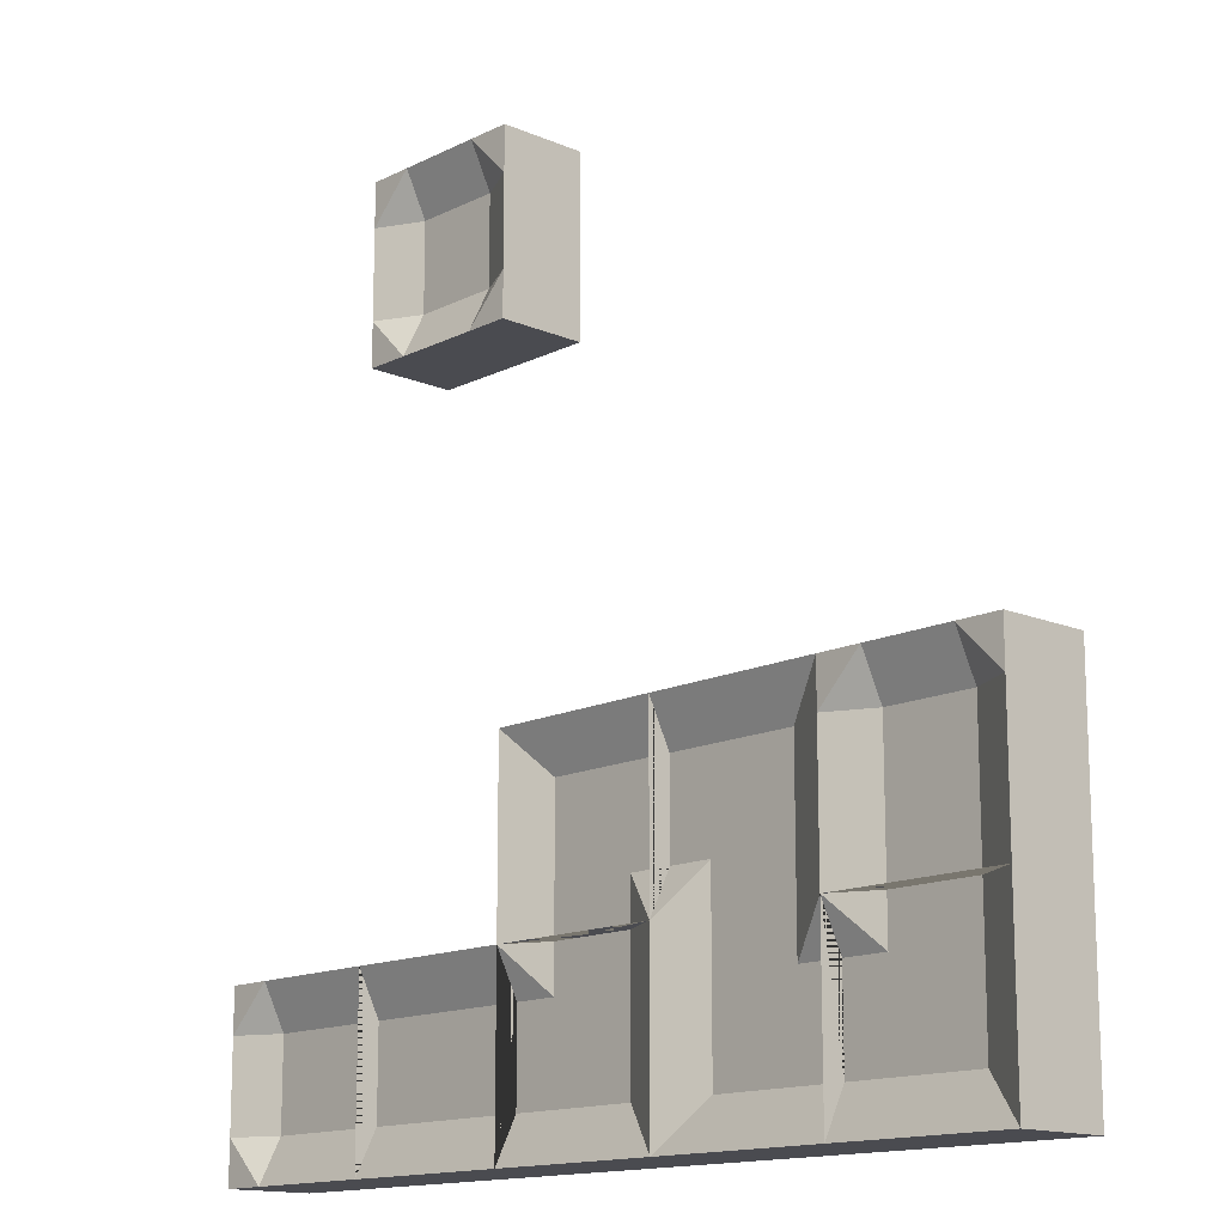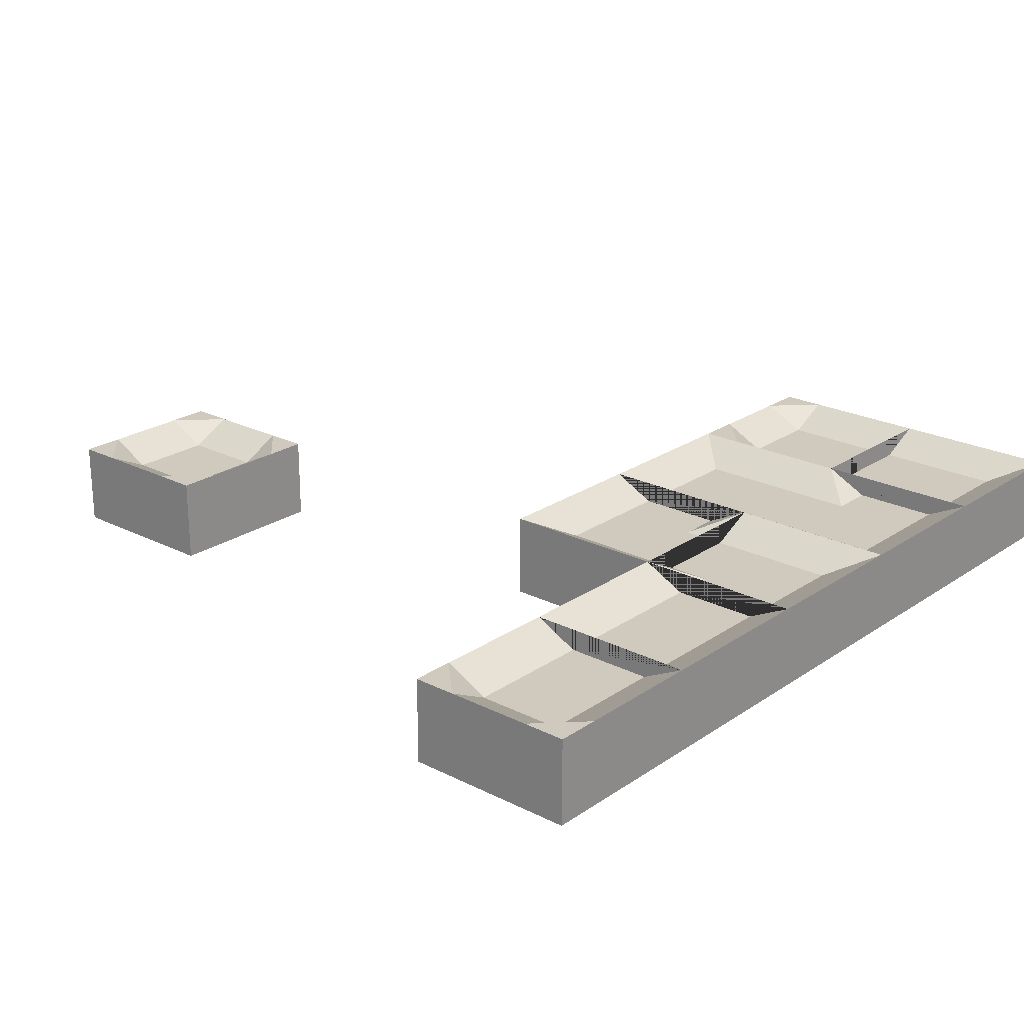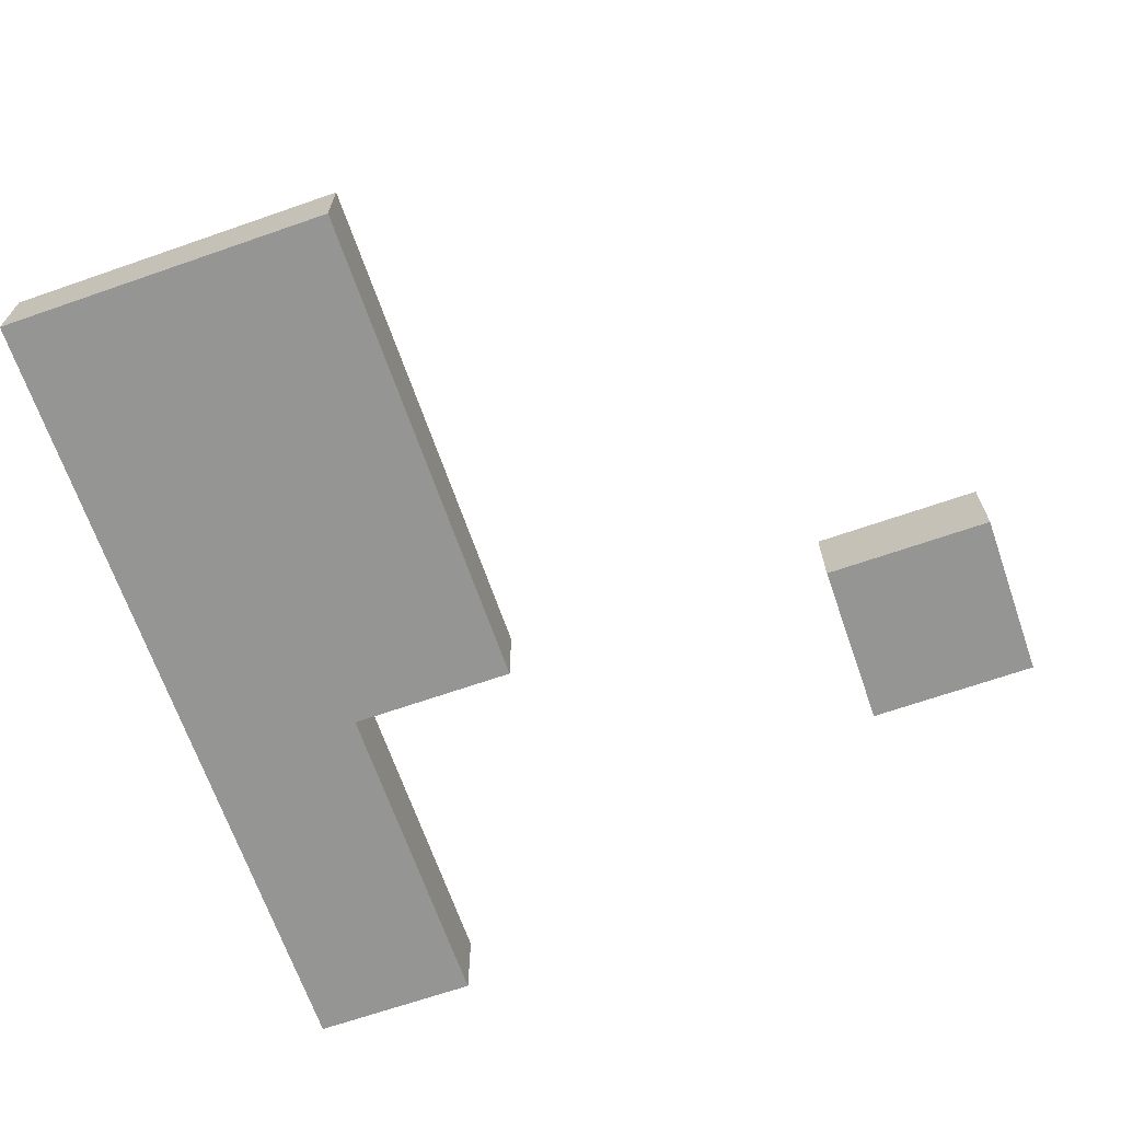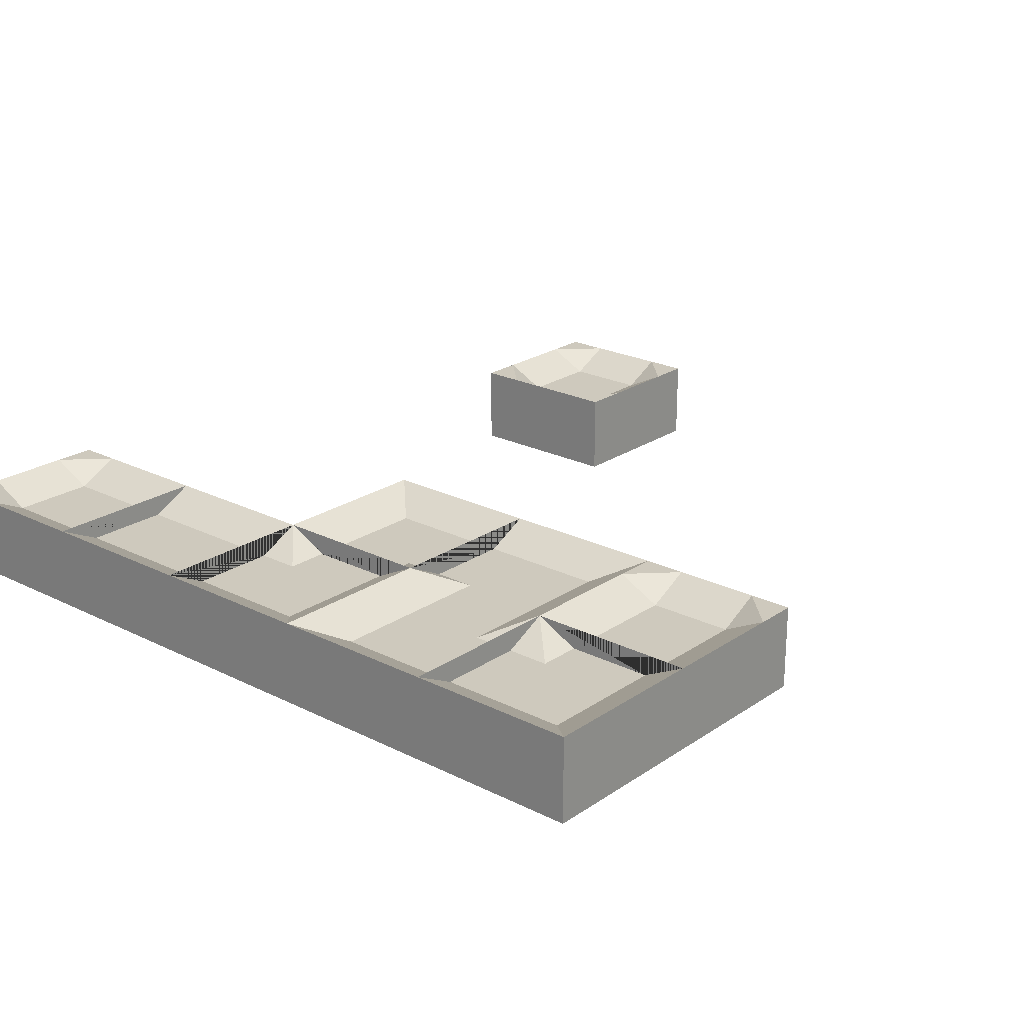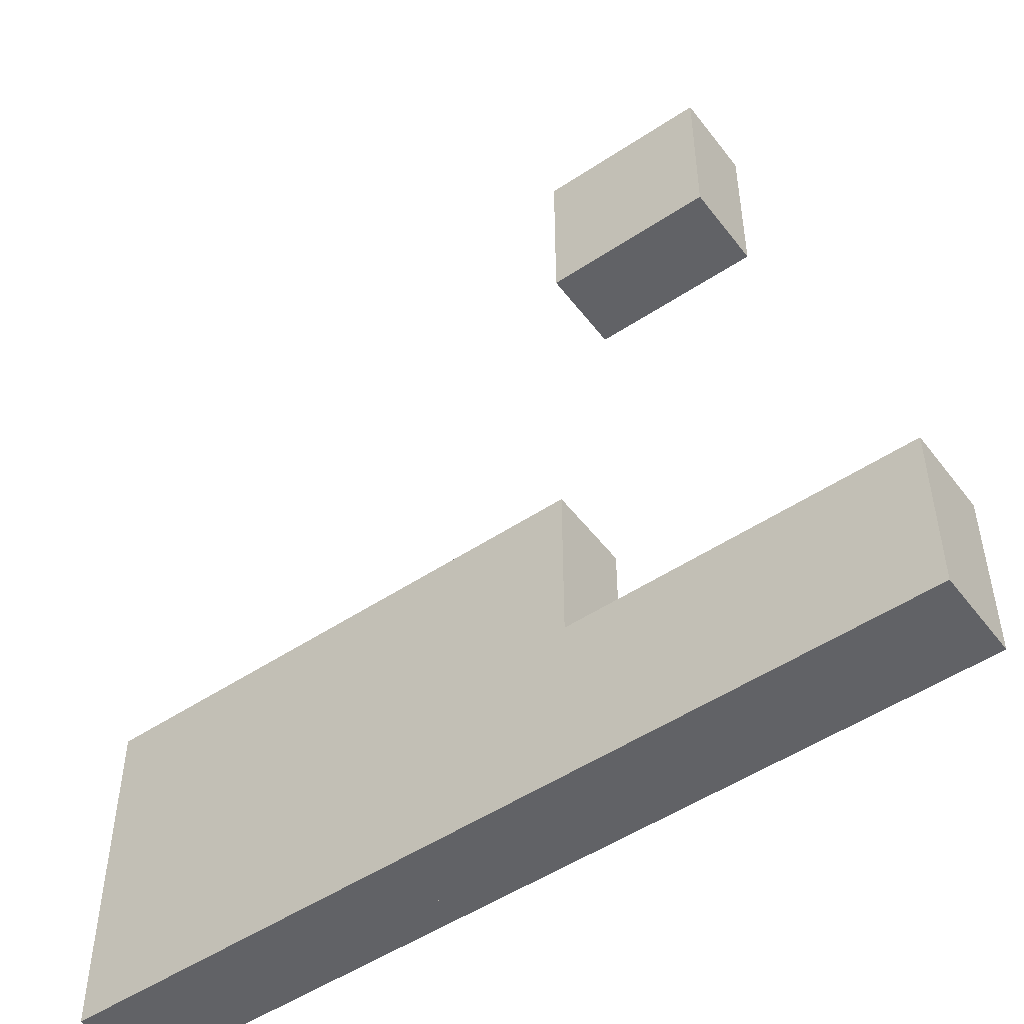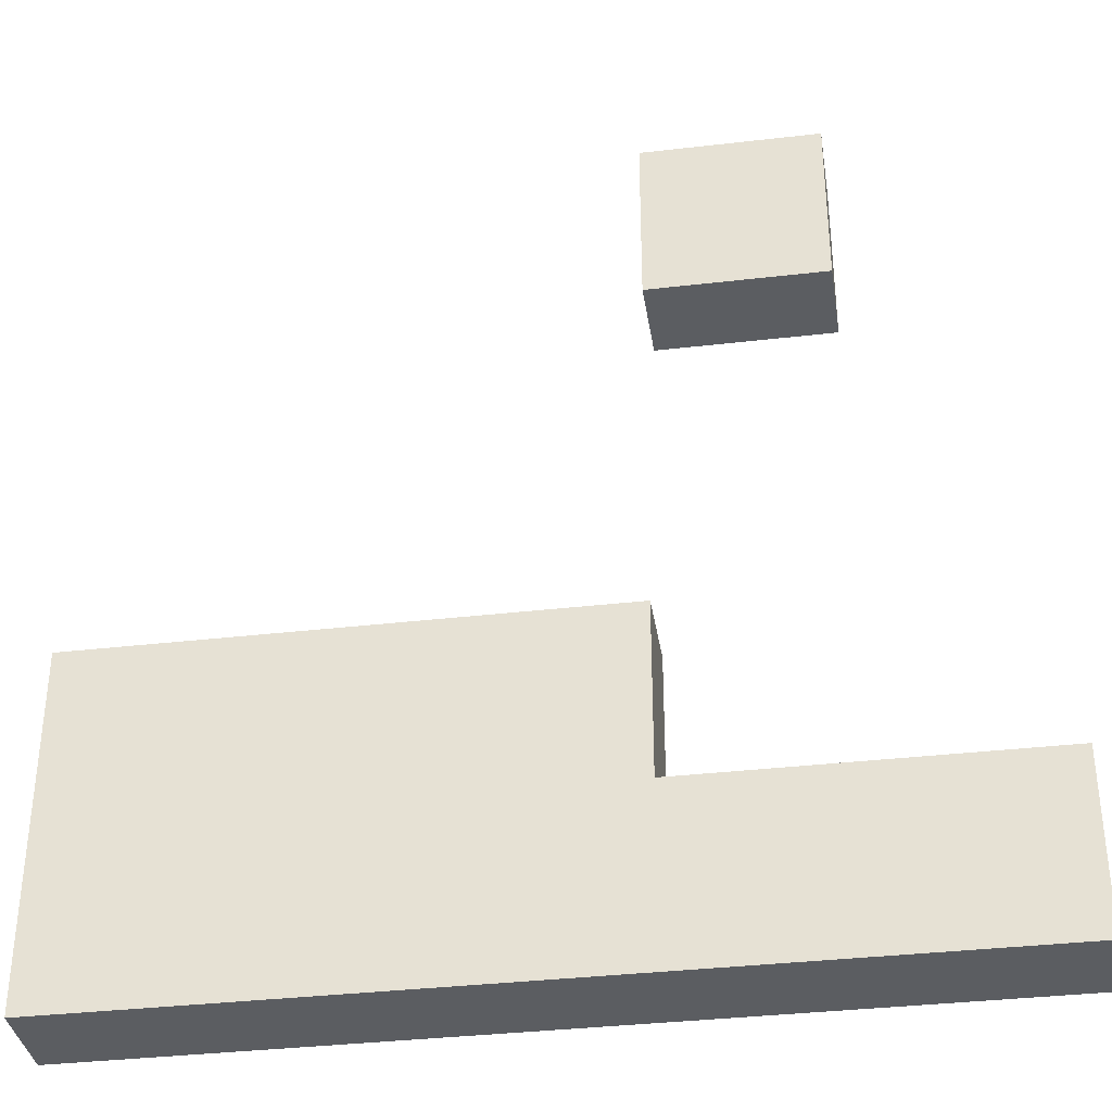
<metadata>
{"format":"obj","ext":"obj","renderer":"f3d","projection":"perspective","resolution":1024,"background":"white","views":[{"elev":-14.4,"azim":-133.0,"up":"+Z"},{"elev":22.8,"azim":130.9,"up":"+Y"},{"elev":-67.4,"azim":-70.8,"up":"+Y"},{"elev":22.6,"azim":-139.2,"up":"+Y"},{"elev":-50.7,"azim":36.0,"up":"+Z"},{"elev":-35.9,"azim":8.7,"up":"+Z"}]}
</metadata>
<code>
o ending.0.3_ending.477
v -0.5 0.25 -5.5
v 0.5 0.25 -5.5
v -1 -0.5 -7
v -1 0.5 -7
v -1 -0.5 -5
v -1 0.5 -5
v 1 -0.5 -7
v 1 0.5 -7
v 1 -0.5 -5
v 1 0.5 -5
v 0.5 0.25 -7
v -0.5 0.25 -7
v 0.5 0.5 -5
v -0.5 0.5 -5
v 1 0.5 -5.5
v -1 0.5 -5.5
f 5 9 10 13 14 6
f 3 5 6 16 4
f 16 6 14
f 9 7 8 15 10
f 15 13 10
f 5 3 7 9
f 10 9 7 8
f 6 4 3 5
f 3 4 12 11 8 7
f 2 11 12 1
f 13 15 2
f 16 14 1
f 1 14 13 2
f 11 2 15 8
f 1 12 4 16
o corner.0.4_corner.1177
v -0.5 0.25 -8.5
v 1 -0.5 -7
v 1 0.5 -7
v 1 -0.5 -9
v 1 0.5 -9
v -1 -0.5 -7
v -1 0.5 -7
v -1 -0.5 -9
v -1 0.5 -9
v -0.5 0.25 -7
v 0.5 0.25 -7
v 1 0.25 -8.5
v 1 0.25 -7.5
v 0.5 0 -7.5
v 0.5 0 -7.5
v 0.5 0.25 -7.5
f 20 24 25 21
f 24 22 23 25
f 20 18 22 24
f 19 27 26 23 22 18
f 20 21 28 29 19 18
f 17 26 27 32 29 28
f 26 17 25 23
f 21 25 17 28
f 19 29 32
f 19 32 27
l 30 27
l 30 27
l 30 29
l 31 30
l 30 32
o corner.1.3_corner.1178
v 1.5 0.25 -5.5
v 3 -0.5 -7
v 3 0.5 -7
v 1 -0.5 -7
v 1 0.5 -7
v 3 -0.5 -5
v 3 0.5 -5
v 1 -0.5 -5
v 1 0.5 -5
v 3 0.25 -5.5
v 3 0.25 -6.5
v 1.5 0.25 -7
v 2.5 0.25 -7
v 2.5 0 -6.5
v 2.5 0 -6.5
v 2.5 0.25 -6.5
f 36 40 41 37
f 40 38 39 41
f 36 34 38 40
f 35 43 42 39 38 34
f 36 37 44 45 35 34
f 33 42 43 48 45 44
f 42 33 41 39
f 37 41 33 44
f 35 45 48
f 35 48 43
l 46 43
l 46 43
l 46 45
l 47 46
l 46 48
o corner.1.4_corner.1179
v 2.5 0.25 -8.5
v 1 -0.5 -7
v 1 0.5 -7
v 3 -0.5 -7
v 3 0.5 -7
v 1 -0.5 -9
v 1 0.5 -9
v 3 -0.5 -9
v 3 0.5 -9
v 1 0.25 -8.5
v 1 0.25 -7.5
v 2.5 0.25 -7
v 1.5 0.25 -7
v 1.5 0 -7.5
v 1.5 0 -7.5
v 1.5 0.25 -7.5
f 52 56 57 53
f 56 54 55 57
f 52 50 54 56
f 51 59 58 55 54 50
f 52 53 60 61 51 50
f 49 58 59 64 61 60
f 58 49 57 55
f 53 57 49 60
f 51 61 64
f 51 64 59
l 62 59
l 62 59
l 62 61
l 63 62
l 62 64
o corner.2.3_corner.1180
v 4.5 0.25 -5.5
v 3 -0.5 -7
v 3 0.5 -7
v 3 -0.5 -5
v 3 0.5 -5
v 5 -0.5 -7
v 5 0.5 -7
v 5 -0.5 -5
v 5 0.5 -5
v 4.5 0.25 -7
v 3.5 0.25 -7
v 3 0.25 -5.5
v 3 0.25 -6.5
v 3.5 0 -6.5
v 3.5 0 -6.5
v 3.5 0.25 -6.5
f 68 72 73 69
f 72 70 71 73
f 68 66 70 72
f 67 75 74 71 70 66
f 68 69 76 77 67 66
f 65 74 75 80 77 76
f 74 65 73 71
f 69 73 65 76
f 67 77 80
f 67 80 75
l 78 75
l 78 75
l 78 77
l 79 78
l 78 80
o corner.2.4_corner.1181
v 3.5 0.25 -8.5
v 5 -0.5 -7
v 5 0.5 -7
v 5 -0.5 -9
v 5 0.5 -9
v 3 -0.5 -7
v 3 0.5 -7
v 3 -0.5 -9
v 3 0.5 -9
v 3.5 0.25 -7
v 4.5 0.25 -7
v 5 0.25 -8.5
v 5 0.25 -7.5
v 4.5 0 -7.5
v 4.5 0 -7.5
v 4.5 0.25 -7.5
f 84 88 89 85
f 88 86 87 89
f 84 82 86 88
f 83 91 90 87 86 82
f 84 85 92 93 83 82
f 81 90 91 96 93 92
f 90 81 89 87
f 85 89 81 92
f 83 93 96
f 83 96 91
l 94 91
l 94 91
l 94 93
l 95 94
l 94 96
o hole.3.0_Cube.240
v 5.5 0.25 -0.5
v 5 -0.5 -1
v 5 0.5 -1
v 5.5 0.5 -1
v 5 0.5 -0.5
v 6.5 0.25 -0.5
v 7 -0.5 -1
v 7 0.5 -1
v 6.5 0.5 -1
v 7 0.5 -0.5
v 5.5 0.25 0.5
v 5 -0.5 1
v 5 0.5 1
v 5.5 0.5 1
v 5 0.5 0.5
v 6.5 0.25 0.5
v 7 -0.5 1
v 7 0.5 1
v 6.5 0.5 1
v 7 0.5 0.5
f 101 100 99
f 106 104 105
f 111 109 110
f 116 115 114
f 99 100 105 104 103 98
f 104 106 116 114 113 103
f 98 108 109 111 101 99
f 109 108 113 114 115 110
f 108 98 103 113
f 101 97 100
f 106 105 102
f 101 111 107 97
f 111 110 107
f 102 97 107 112
f 106 102 112 116
f 116 112 115
f 100 97 102 105
f 110 115 112 107
o through.3.4_through.253
v 5 -0.5 -9
v 5 0.5 -9
v 7 -0.5 -9
v 7 0.5 -9
v 5 -0.5 -7
v 5 0.5 -7
v 7 -0.5 -7
v 7 0.5 -7
v 7 0.25 -7.5
v 5 0.25 -7.5
v 7 0.25 -8.5
v 5 0.25 -8.5
f 117 118 120 119
f 123 124 122 121
f 120 127 125 124 123 119
f 119 123 121 117
f 118 117 121 122 126 128
f 118 128 127 120
f 124 125 126 122
f 127 128 126 125
o ending.4.4_ending.478
v 8.5 0.25 -7.5
v 8.5 0.25 -8.5
v 7 -0.5 -7
v 7 0.5 -7
v 9 -0.5 -7
v 9 0.5 -7
v 7 -0.5 -9
v 7 0.5 -9
v 9 -0.5 -9
v 9 0.5 -9
v 7 0.25 -8.5
v 7 0.25 -7.5
v 9 0.5 -8.5
v 9 0.5 -7.5
v 8.5 0.5 -9
v 8.5 0.5 -7
f 133 137 138 141 142 134
f 131 133 134 144 132
f 144 134 142
f 137 135 136 143 138
f 143 141 138
f 133 131 135 137
f 138 137 135 136
f 134 132 131 133
f 131 132 140 139 136 135
f 130 139 140 129
f 141 143 130
f 144 142 129
f 129 142 141 130
f 139 130 143 136
f 129 140 132 144

</code>
